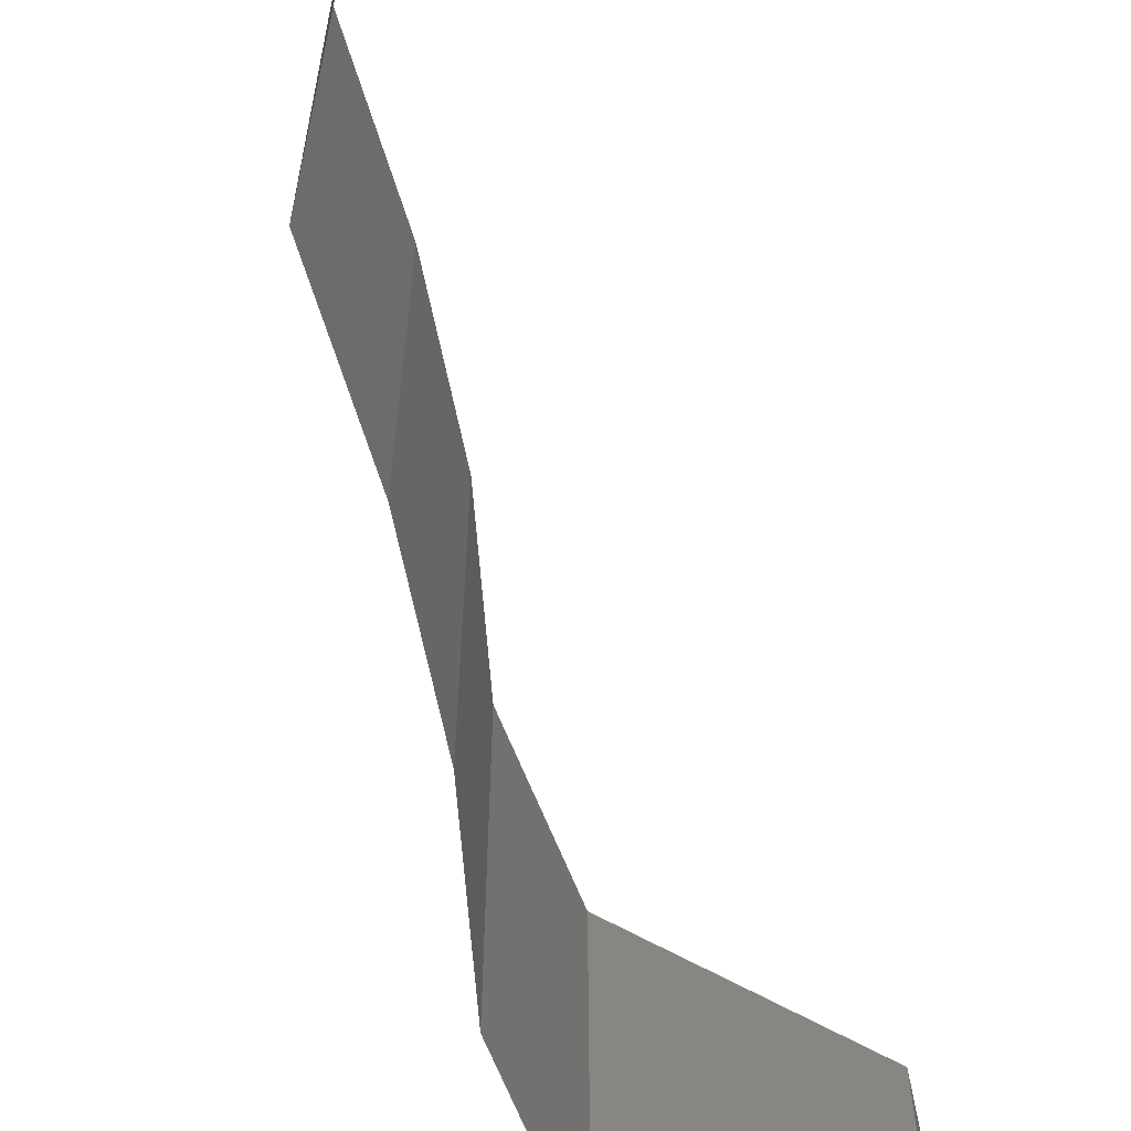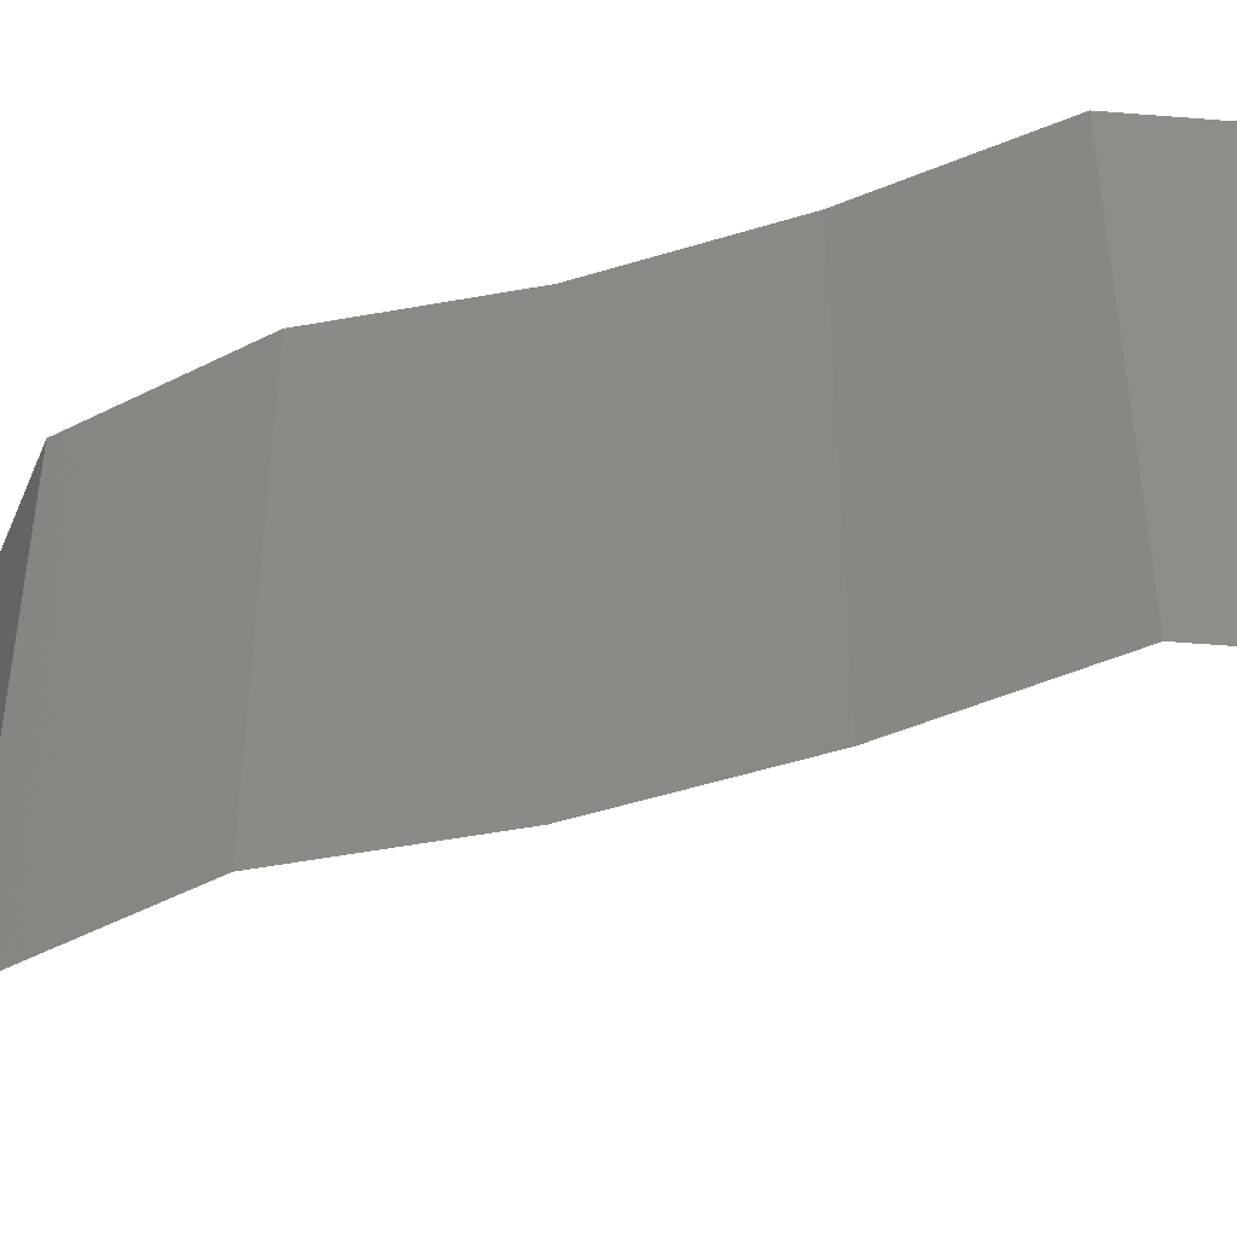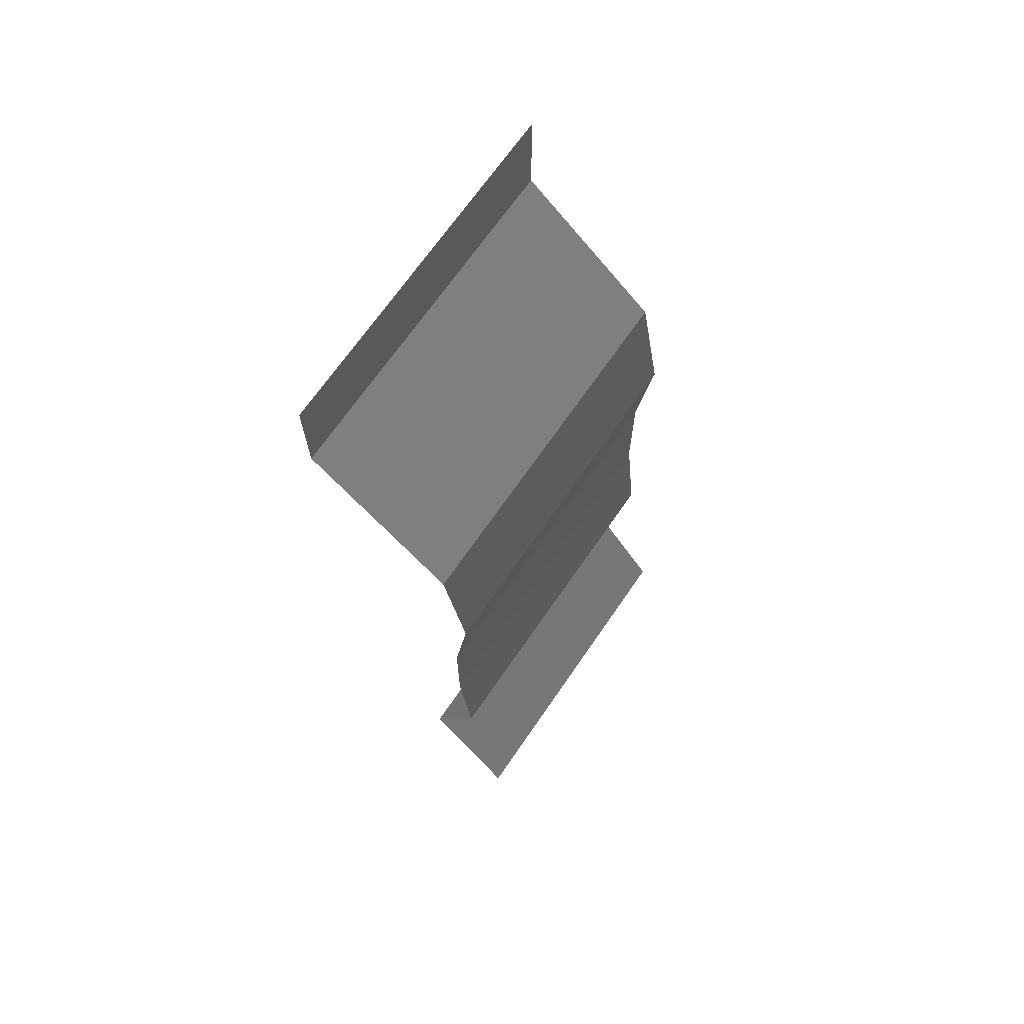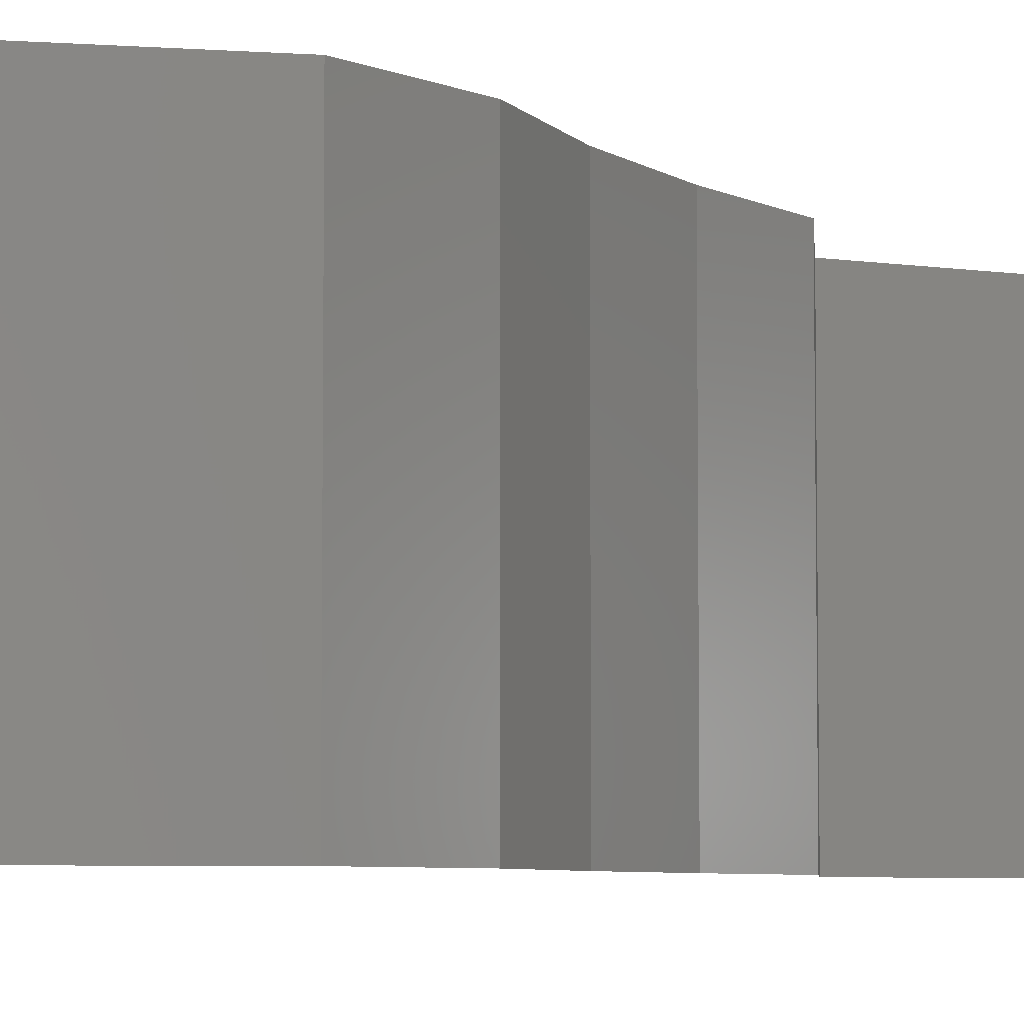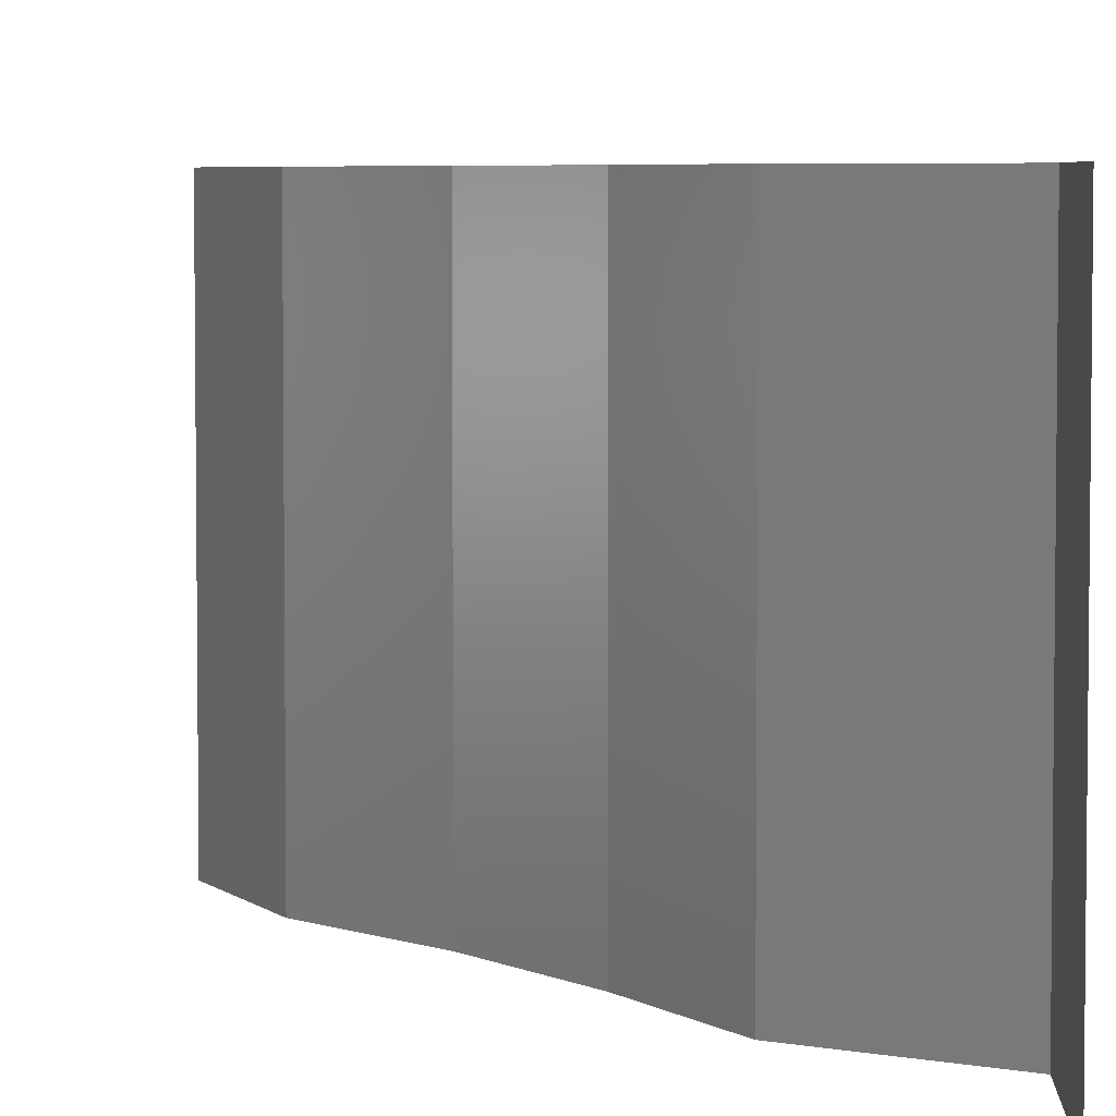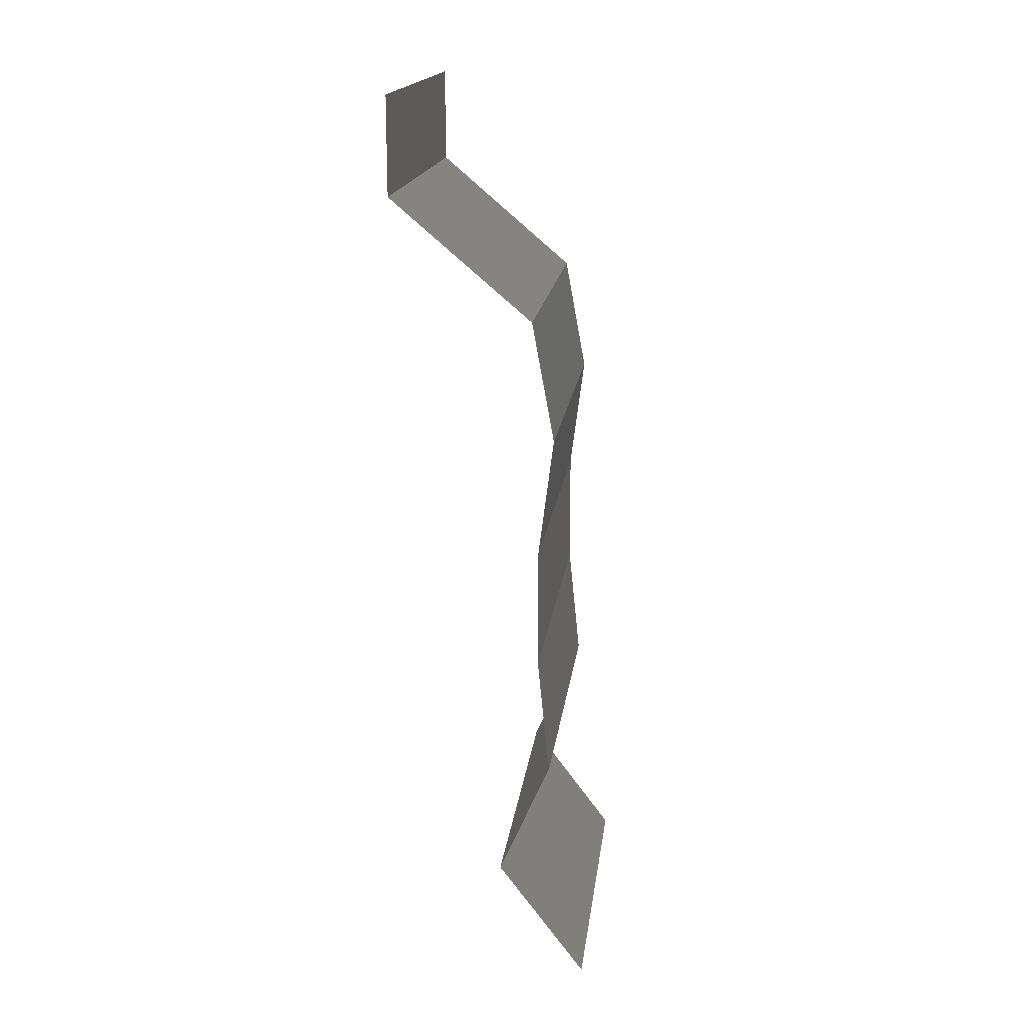
<metadata>
{"format":"stl","ext":"stl","renderer":"f3d","projection":"perspective","resolution":1024,"background":"white","views":[{"elev":-68.8,"azim":12.0,"up":"+Z"},{"elev":-51.2,"azim":-71.5,"up":"+Z"},{"elev":69.3,"azim":-145.4,"up":"+Y"},{"elev":-5.7,"azim":-151.8,"up":"+Z"},{"elev":4.9,"azim":-34.8,"up":"+Z"},{"elev":17.6,"azim":-172.8,"up":"+Y"}]}
</metadata>
<code>
# stl→obj: 43 verts, 64 faces
v 0.04 0.06 0
v 0.04 0.05725 0.005
v 0.04 0.0545 0
v 0.04 0.06 0.01
v 0.04 0.05725 0.015
v 0.04 0.0545 0.01
v 0.04 0.0545 0.02
v 0.04 0.06 0.02
v 0.03599 0.05109 0.005521
v 0.03198 0.04769 0
v 0.03198 0.04769 0.02
v 0.03599 0.05109 0.01451
v 0.03198 0.04769 0.01
v 0.03134 0.04428 0.005
v 0.03071 0.04087 0
v 0.03071 0.04087 0.01
v 0.03134 0.04428 0.015
v 0.03071 0.04087 0.02
v 0.03158 0.03406 0.01
v 0.03114 0.03747 0.005
v 0.03114 0.03747 0.015
v 0.03158 0.03406 0
v 0.03158 0.03406 0.02
v 0.03157 0.03066 0.005
v 0.03156 0.02725 0
v 0.03157 0.03066 0.015
v 0.03156 0.02725 0.01
v 0.03156 0.02725 0.02
v 0.03086 0.02044 0.01
v 0.03121 0.02384 0.005
v 0.03121 0.02384 0.015
v 0.03086 0.02044 0
v 0.03086 0.02044 0.02
v 0.03383 0.01362 0
v 0.03234 0.01703 0.005
v 0.03383 0.01362 0.01
v 0.03234 0.01703 0.015
v 0.03383 0.01362 0.02
v 0.03128 0.01022 0.015
v 0.02874 0.006812 0
v 0.03128 0.01022 0.005
v 0.02874 0.006812 0.01
v 0.02874 0.006812 0.02
f 1 2 3
f 4 5 6
f 7 5 8
f 6 2 4
f 4 2 1
f 8 5 4
f 3 2 6
f 6 5 7
f 3 9 10
f 11 12 7
f 10 9 13
f 7 12 6
f 6 9 3
f 13 12 11
f 6 12 9
f 9 12 13
f 10 14 15
f 16 14 13
f 13 17 16
f 18 17 11
f 13 14 10
f 11 17 13
f 15 14 16
f 16 17 18
f 19 20 16
f 16 21 19
f 15 20 22
f 23 21 18
f 16 20 15
f 18 21 16
f 22 20 19
f 19 21 23
f 22 24 25
f 19 26 27
f 27 24 19
f 28 26 23
f 19 24 22
f 23 26 19
f 25 24 27
f 27 26 28
f 29 30 27
f 27 31 29
f 25 30 32
f 33 31 28
f 27 30 25
f 28 31 27
f 32 30 29
f 29 31 33
f 34 35 36
f 33 37 29
f 36 37 38
f 29 35 32
f 32 35 34
f 29 37 36
f 36 35 29
f 38 37 33
f 38 39 36
f 40 41 42
f 42 39 43
f 36 41 34
f 42 41 36
f 36 39 42
f 43 39 38
f 34 41 40

</code>
